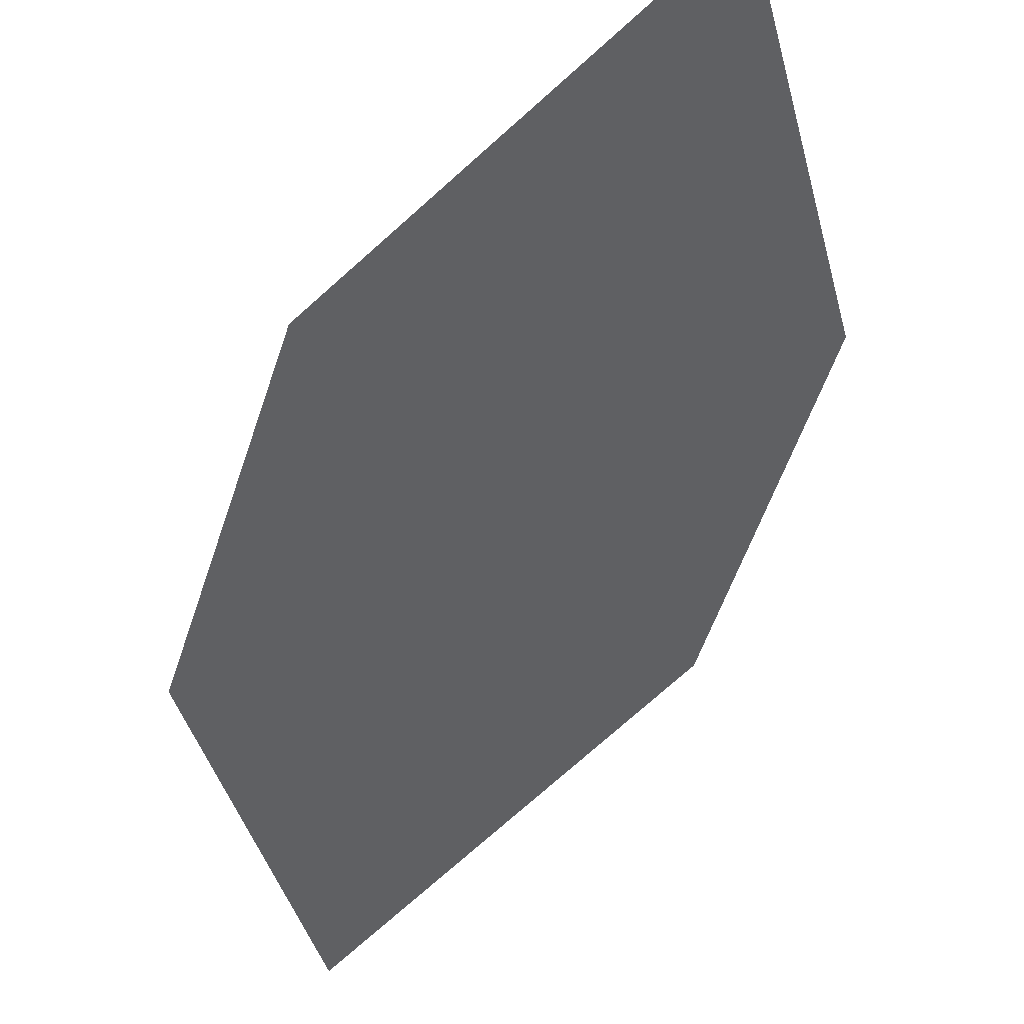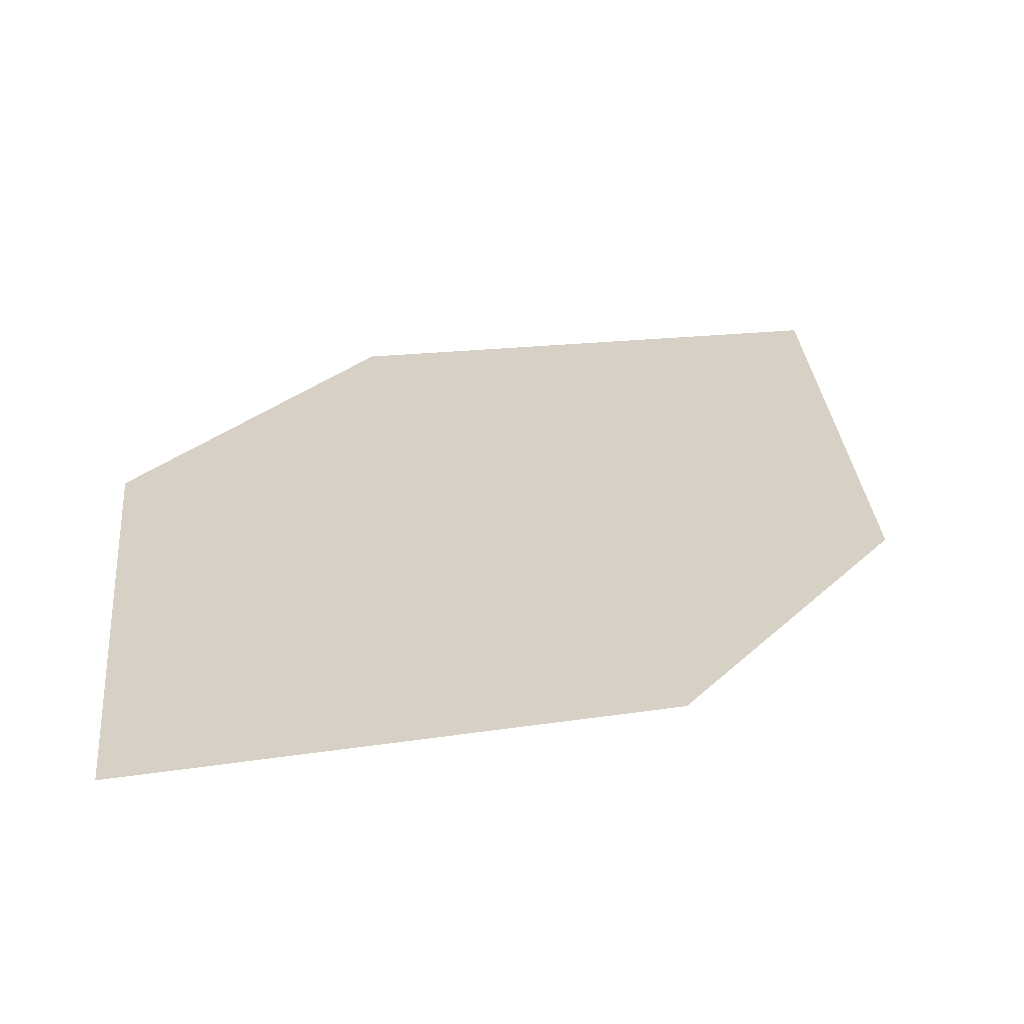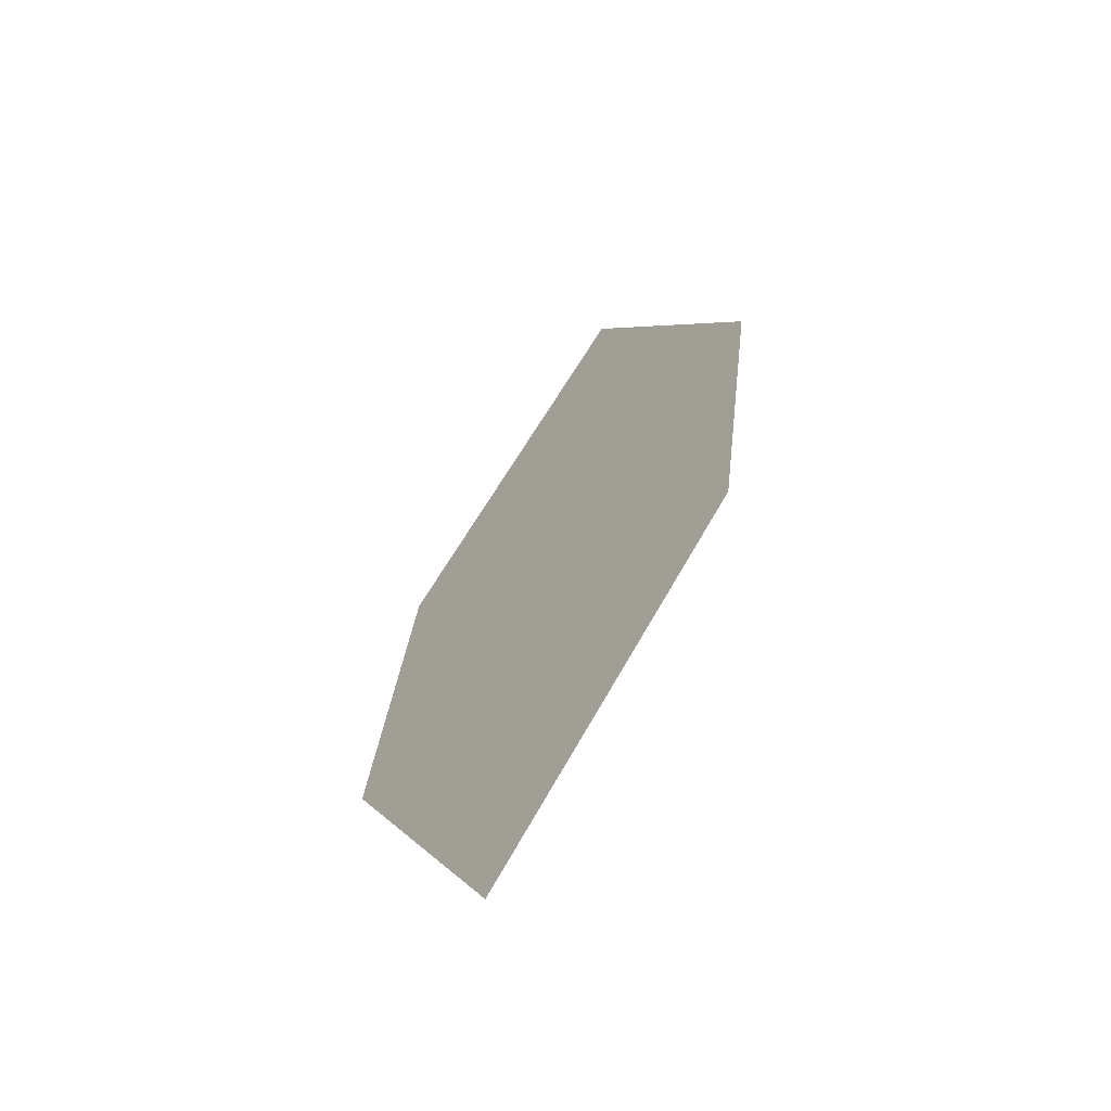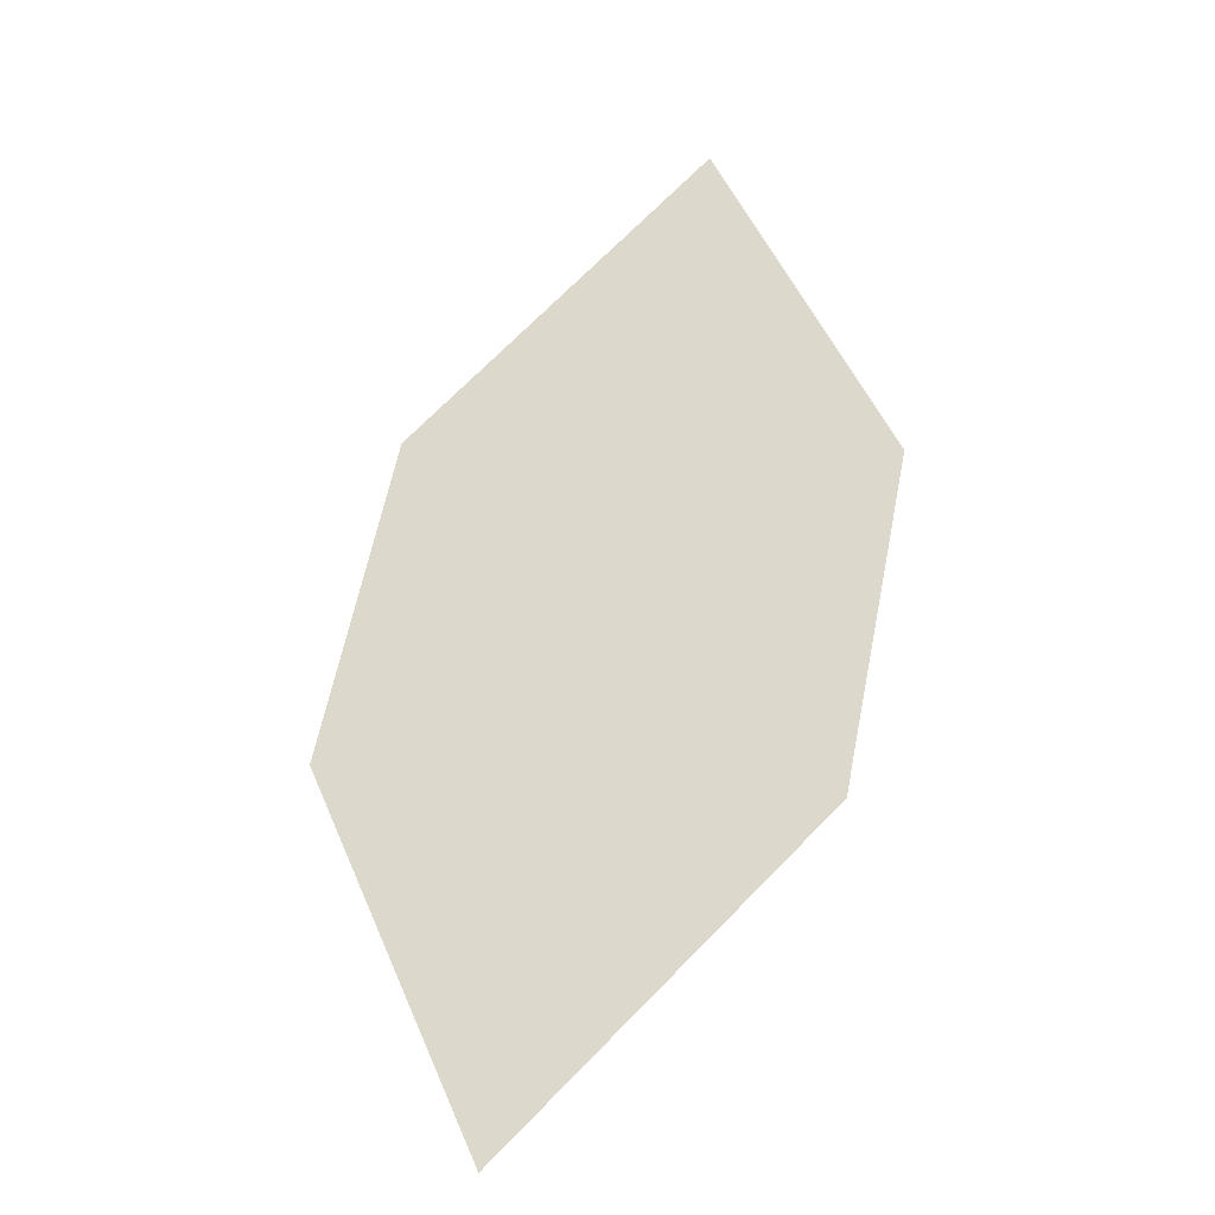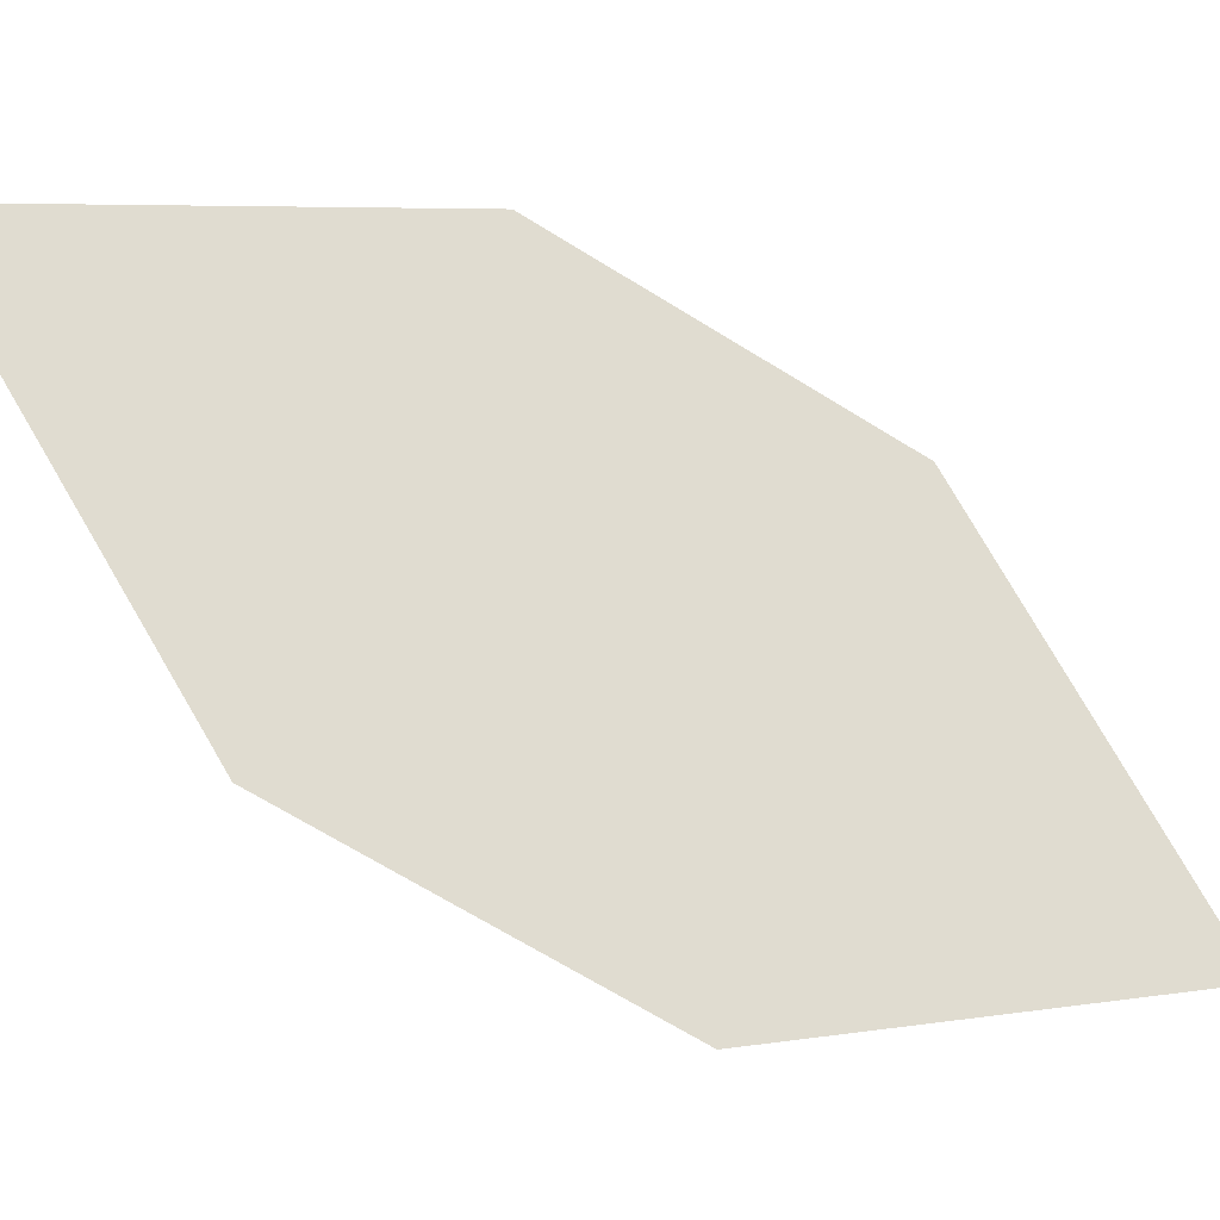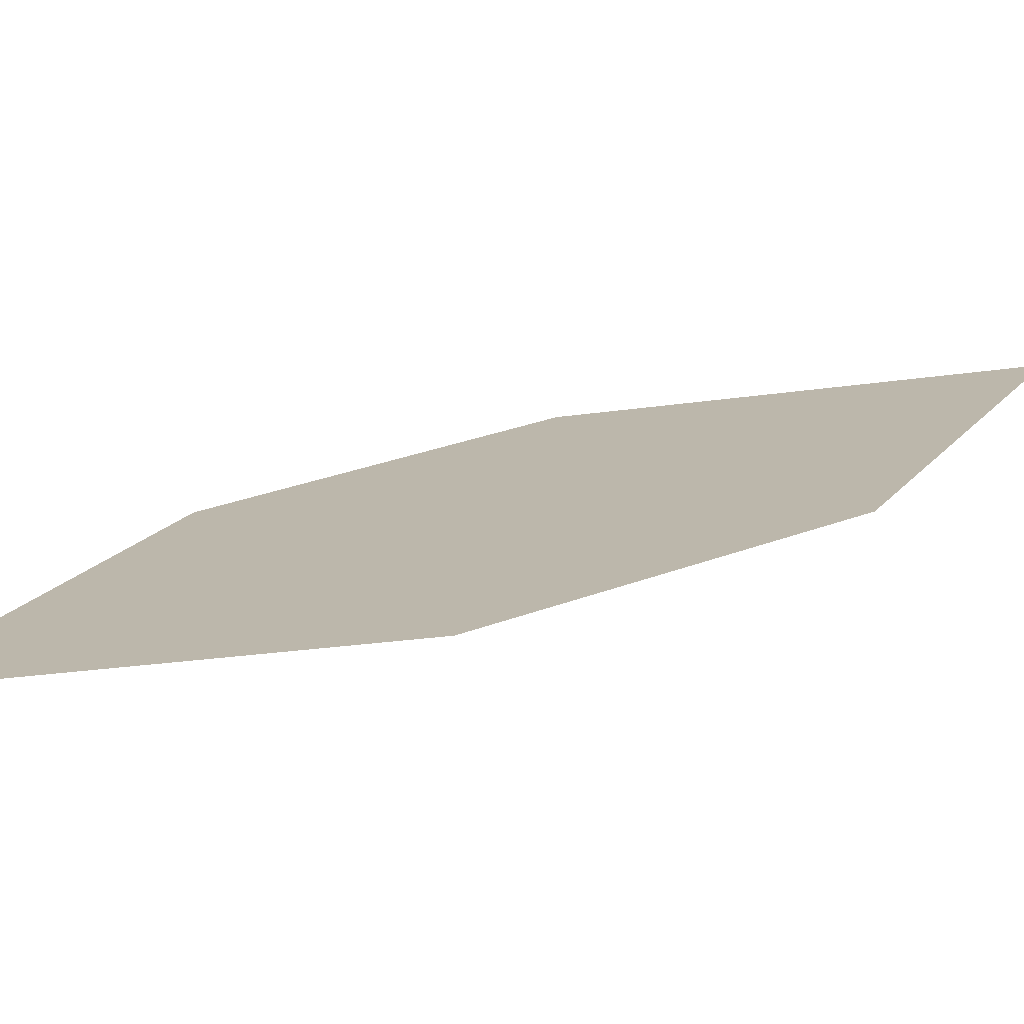
<metadata>
{"format":"obj","ext":"obj","renderer":"f3d","projection":"perspective","resolution":1024,"background":"white","views":[{"elev":-36.1,"azim":137.0,"up":"+Z"},{"elev":1.2,"azim":8.1,"up":"+Z"},{"elev":-30.0,"azim":-116.4,"up":"+Y"},{"elev":-56.6,"azim":28.1,"up":"+Y"},{"elev":74.5,"azim":-87.5,"up":"+Z"},{"elev":-9.5,"azim":43.1,"up":"+Z"}]}
</metadata>
<code>
o leaves.135
v 0.1655 -0.2732 1.368
v 0.1322 -0.2948 1.365
v 0.1279 -0.358 1.338
v 0.1737 -0.3081 1.351
v 0.1612 -0.3364 1.341
v 0.1197 -0.3231 1.355
f 1 2 6 3
f 1 3 5 4

</code>
